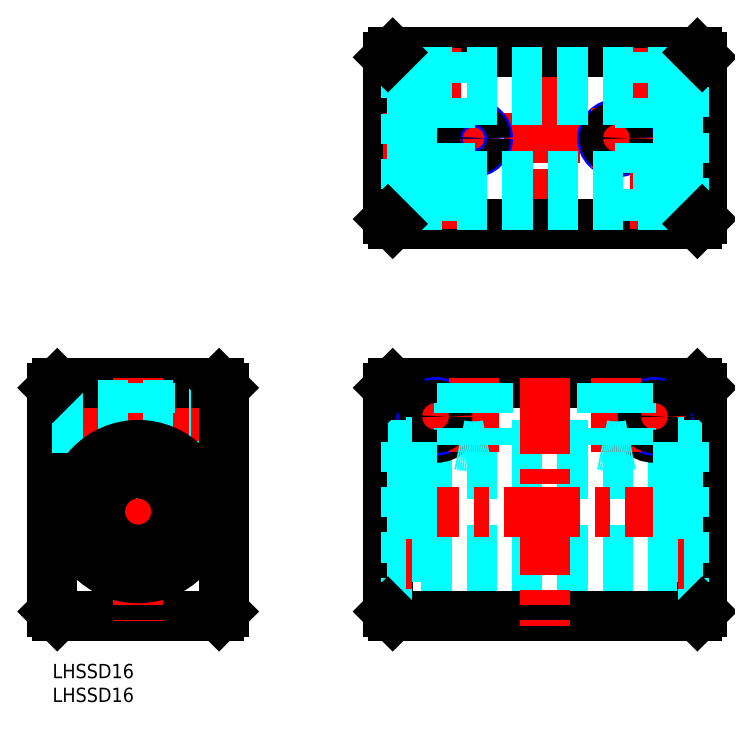
<metadata>
{"format":"dxf","ext":"dxf","renderer":"ezdxf+matplotlib","layout":"modelspace","background":"white","min_lineweight":24,"dpi":150}
</metadata>
<code>
0
SECTION
2
ENTITIES
0
INSERT
8
MSM_CONTINUOUS
2
*U2
10
0
20
0
30
0
0
INSERT
8
MSM_CONTINUOUS
2
*U3
10
0
20
0
30
0
0
LINE
8
MSM_DASHED
10
29
20
56.5
30
0
11
36
21
56.5
31
0
0
LINE
8
MSM_CONTINUOUS
10
36
20
34.5
30
0
11
36
21
34.5
31
0
0
LINE
8
MSM_DASHED
10
29
20
47.5
30
0
11
36
21
47.5
31
0
0
LINE
8
MSM_DASHED
10
29
20
56.5
30
0
11
29
21
47.5
31
0
0
LINE
8
MSM_DASHED
10
15
20
59
30
0
11
15
21
45.67
31
0
0
LINE
8
MSM_DASHED
10
21
20
59
30
0
11
21
21
45.67
31
0
0
LINE
8
MSM_CENTER
10
-1
20
32
30
0
11
37
21
32
31
0
0
LINE
8
MSM_CENTER
10
-1
20
52
30
0
11
37
21
52
31
0
0
LINE
8
MSM_DASHED
10
-6.6e-15
20
49
30
0
11
29
21
49
31
0
0
LINE
8
MSM_DASHED
10
-6.6e-15
20
55
30
0
11
29
21
55
31
0
0
LINE
8
MSM_CONTINUOUS
10
1
20
59
30
0
11
35
21
59
31
0
0
LINE
8
MSM_CONTINUOUS
10
1
20
10
30
0
11
35
21
10
31
0
0
LINE
8
MSM_CENTER
10
18
20
60
30
0
11
18
21
9
31
0
0
LINE
8
MSM_CONTINUOUS
10
-6.6e-15
20
58
30
0
11
-6.6e-15
21
11
31
0
0
LINE
8
MSM_CONTINUOUS
10
36
20
58
30
0
11
36
21
11
31
0
0
LINE
8
MSM_CENTER
10
103.5
20
129.4
30
0
11
103.5
21
91.45
31
0
0
LINE
8
MSM_CONTINUOUS
10
70.47
20
127.4
30
0
11
70.47
21
93.45
31
0
0
LINE
8
MSM_CONTINUOUS
10
136.5
20
93.45
30
0
11
136.5
21
127.4
31
0
0
LINE
8
MSM_CONTINUOUS
10
71.47
20
92.45
30
0
11
135.5
21
92.45
31
0
0
LINE
8
MSM_DASHED
10
131.5
20
46
30
0
11
75.47
21
46
31
0
0
LINE
8
MSM_DASHED
10
131.5
20
40
30
0
11
75.47
21
40
31
0
0
LINE
8
MSM_DASHED
10
131.5
20
24
30
0
11
75.47
21
24
31
0
0
LINE
8
MSM_DASHED
10
131.5
20
18
30
0
11
75.47
21
18
31
0
0
LINE
8
MSM_CENTER
10
69.47
20
32
30
0
11
137.5
21
32
31
0
0
LINE
8
MSM_CONTINUOUS
10
71.47
20
59
30
0
11
135.5
21
59
31
0
0
LINE
8
MSM_CONTINUOUS
10
71.47
20
10
30
0
11
135.5
21
10
31
0
0
LINE
8
MSM_CONTINUOUS
10
70.47
20
58
30
0
11
70.47
21
11
31
0
0
LINE
8
MSM_CONTINUOUS
10
136.5
20
58
30
0
11
136.5
21
11
31
0
0
LINE
8
MSM_CONTINUOUS
10
135.5
20
128.4
30
0
11
71.47
21
128.4
31
0
0
LINE
8
MSM_CENTER
10
69.47
20
110.4
30
0
11
137.5
21
110.4
31
0
0
CIRCLE
8
MSM_CONTINUOUS
10
80.47
20
52
30
0
40
4.5
0
CIRCLE
8
MSM_NARROW
10
80.47
20
52
30
0
40
3
0
LINE
8
MSM_CENTER
10
73.97
20
52
30
0
11
85.97
21
52
31
0
0
LINE
8
MSM_CENTER
10
80.47
20
57.92
30
0
11
80.47
21
45.42
31
0
0
LINE
8
MSM_CENTER
10
126.5
20
57.92
30
0
11
126.5
21
45.42
31
0
0
CIRCLE
8
MSM_CONTINUOUS
10
126.5
20
52
30
0
40
4.5
0
CIRCLE
8
MSM_NARROW
10
126.5
20
52
30
0
40
3
0
LINE
8
MSM_CENTER
10
121
20
52
30
0
11
133
21
52
31
0
0
CIRCLE
8
MSM_NARROW
10
118.5
20
110.4
30
0
40
3
0
LINE
8
MSM_CENTER
10
118.5
20
116.7
30
0
11
118.5
21
104.2
31
0
0
LINE
8
MSM_CENTER
10
88.47
20
116.7
30
0
11
88.47
21
104.2
31
0
0
CIRCLE
8
MSM_NARROW
10
88.47
20
110.4
30
0
40
3
0
LINE
8
MSM_DASHED
10
85.47
20
59
30
0
11
85.47
21
46
31
0
0
LINE
8
MSM_DASHED
10
91.47
20
59
30
0
11
91.47
21
46
31
0
0
LINE
8
MSM_CENTER
10
88.47
20
60
30
0
11
88.47
21
44.42
31
0
0
LINE
8
MSM_DASHED
10
121.5
20
59
30
0
11
121.5
21
46
31
0
0
LINE
8
MSM_CENTER
10
118.5
20
60
30
0
11
118.5
21
44.42
31
0
0
LINE
8
MSM_DASHED
10
115.5
20
59
30
0
11
115.5
21
46
31
0
0
LINE
8
MSM_CENTER
10
80.47
20
129.4
30
0
11
80.47
21
91.45
31
0
0
LINE
8
MSM_DASHED
10
77.47
20
128.4
30
0
11
77.47
21
99.45
31
0
0
LINE
8
MSM_DASHED
10
83.47
20
128.4
30
0
11
83.47
21
99.45
31
0
0
LINE
8
MSM_DASHED
10
84.97
20
99.45
30
0
11
75.97
21
99.45
31
0
0
LINE
8
MSM_DASHED
10
75.97
20
99.45
30
0
11
75.97
21
92.45
31
0
0
LINE
8
MSM_DASHED
10
84.97
20
99.45
30
0
11
84.97
21
92.45
31
0
0
LINE
8
MSM_CENTER
10
126.5
20
129.4
30
0
11
126.5
21
91.45
31
0
0
LINE
8
MSM_DASHED
10
131
20
99.45
30
0
11
131
21
92.45
31
0
0
LINE
8
MSM_DASHED
10
122
20
99.45
30
0
11
122
21
92.45
31
0
0
LINE
8
MSM_DASHED
10
123.5
20
128.4
30
0
11
123.5
21
99.45
31
0
0
LINE
8
MSM_DASHED
10
129.5
20
128.4
30
0
11
129.5
21
99.45
31
0
0
LINE
8
MSM_DASHED
10
122
20
99.45
30
0
11
131
21
99.45
31
0
0
CIRCLE
8
MSM_CONTINUOUS
10
80.47
20
52
30
0
40
2.458
0
CIRCLE
8
MSM_CONTINUOUS
10
126.5
20
52
30
0
40
2.458
0
CIRCLE
8
MSM_CONTINUOUS
10
88.47
20
110.4
30
0
40
2.458
0
CIRCLE
8
MSM_CONTINUOUS
10
118.5
20
110.4
30
0
40
2.458
0
LINE
8
MSM_DASHED
10
78.01
20
128.4
30
0
11
78.01
21
99.45
31
0
0
LINE
8
MSM_DASHED
10
82.93
20
128.4
30
0
11
82.93
21
99.45
31
0
0
LINE
8
MSM_DASHED
10
124
20
128.4
30
0
11
124
21
99.45
31
0
0
LINE
8
MSM_DASHED
10
128.9
20
128.4
30
0
11
128.9
21
99.45
31
0
0
LINE
8
MSM_DASHED
10
-6.6e-15
20
49.54
30
0
11
29
21
49.54
31
0
0
LINE
8
MSM_DASHED
10
-6.6e-15
20
54.46
30
0
11
29
21
54.46
31
0
0
LINE
8
MSM_DASHED
10
86.01
20
59
30
0
11
86.01
21
45.89
31
0
0
LINE
8
MSM_DASHED
10
90.93
20
59
30
0
11
90.93
21
45.89
31
0
0
LINE
8
MSM_DASHED
10
116
20
59
30
0
11
116
21
45.89
31
0
0
LINE
8
MSM_DASHED
10
120.9
20
59
30
0
11
120.9
21
45.89
31
0
0
LINE
8
MSM_DASHED
10
15.54
20
59
30
0
11
15.54
21
45.78
31
0
0
LINE
8
MSM_DASHED
10
20.46
20
59
30
0
11
20.46
21
45.78
31
0
0
LINE
8
MSM_CENTER
10
103.5
20
60
30
0
11
103.5
21
8
31
0
0
CIRCLE
8
MSM_CONTINUOUS
10
12.35
20
20.96
30
0
40
1
0
ARC
8
MSM_CONTINUOUS
10
10.05
20
24.94
30
0
40
2.3
50
218.4
51
300
0
ARC
8
MSM_CONTINUOUS
10
12.54
20
20.54
30
0
40
2
50
297.3
51
343.6
0
LINE
8
MSM_CONTINUOUS
10
14.46
20
19.97
30
0
11
14.56
21
20.31
31
0
0
ARC
8
MSM_CONTINUOUS
10
12.35
20
20.96
30
0
40
2.3
50
343.6
51
120
0
CIRCLE
8
MSM_CONTINUOUS
10
23.65
20
20.96
30
0
40
1
0
ARC
8
MSM_CONTINUOUS
10
18
20
31.25
30
0
40
12.45
50
321.6
51
218.4
0
ARC
8
MSM_CONTINUOUS
10
25.95
20
24.94
30
0
40
2.3
50
240
51
321.6
0
ARC
8
MSM_CONTINUOUS
10
23.65
20
20.96
30
0
40
2.3
50
59.95
51
196.4
0
LINE
8
MSM_CONTINUOUS
10
21.44
20
20.31
30
0
11
21.54
21
19.97
31
0
0
ARC
8
MSM_CONTINUOUS
10
23.46
20
20.54
30
0
40
2
50
196.4
51
242.7
0
CIRCLE
8
MSM_CONTINUOUS
10
18
20
32
30
0
40
8
0
CIRCLE
8
MSM_CONTINUOUS
10
18
20
32
30
0
40
14
0
ARC
8
MSM_DASHED
10
88.47
20
59.67
30
0
40
14
50
257.6
51
282.4
0
ARC
8
MSM_DASHED
10
118.5
20
59.67
30
0
40
14
50
257.6
51
282.4
0
LINE
8
MSM_DASHED
10
74.27
20
18.54
30
0
11
75.47
21
18.54
31
0
0
LINE
8
MSM_DASHED
10
75.47
20
18
30
0
11
75.47
21
46.7
31
0
0
LINE
8
MSM_DASHED
10
74.27
20
19.96
30
0
11
75.47
21
19.96
31
0
0
LINE
8
MSM_DASHED
10
75.47
20
21.96
30
0
11
74.27
21
21.96
31
0
0
LINE
8
MSM_DASHED
10
75.47
20
23.26
30
0
11
74.27
21
23.26
31
0
0
LINE
8
MSM_DASHED
10
75.47
20
43.7
30
0
11
74.27
21
43.7
31
0
0
LINE
8
MSM_DASHED
10
70.47
20
18
30
0
11
74.27
21
18
31
0
0
LINE
8
MSM_DASHED
10
74.27
20
46
30
0
11
70.47
21
46
31
0
0
LINE
8
MSM_DASHED
10
74.27
20
17.3
30
0
11
75.62
21
17.3
31
0
0
LINE
8
MSM_DASHED
10
75.62
20
46.7
30
0
11
74.27
21
46.7
31
0
0
LINE
8
MSM_DASHED
10
75.62
20
46.7
30
0
11
75.62
21
17.3
31
0
0
LINE
8
MSM_DASHED
10
74.27
20
46.7
30
0
11
74.27
21
17.3
31
0
0
LINE
8
MSM_CENTER
10
75.53
20
20.96
30
0
11
74.21
21
20.96
31
0
0
LINE
8
MSM_DASHED
10
132.7
20
18.54
30
0
11
131.5
21
18.54
31
0
0
LINE
8
MSM_DASHED
10
131.5
20
18
30
0
11
131.5
21
46.7
31
0
0
LINE
8
MSM_DASHED
10
132.7
20
19.96
30
0
11
131.5
21
19.96
31
0
0
LINE
8
MSM_DASHED
10
131.5
20
21.96
30
0
11
132.7
21
21.96
31
0
0
LINE
8
MSM_DASHED
10
131.5
20
23.26
30
0
11
132.7
21
23.26
31
0
0
LINE
8
MSM_DASHED
10
131.5
20
43.7
30
0
11
132.7
21
43.7
31
0
0
LINE
8
MSM_DASHED
10
136.5
20
18
30
0
11
132.7
21
18
31
0
0
LINE
8
MSM_DASHED
10
132.7
20
46
30
0
11
136.5
21
46
31
0
0
LINE
8
MSM_DASHED
10
132.7
20
17.3
30
0
11
131.3
21
17.3
31
0
0
LINE
8
MSM_DASHED
10
131.3
20
46.7
30
0
11
132.7
21
46.7
31
0
0
LINE
8
MSM_DASHED
10
131.3
20
46.7
30
0
11
131.3
21
17.3
31
0
0
LINE
8
MSM_DASHED
10
132.7
20
46.7
30
0
11
132.7
21
17.3
31
0
0
LINE
8
MSM_CENTER
10
131.4
20
20.96
30
0
11
132.7
21
20.96
31
0
0
LINE
8
MSM_DASHED
10
132.7
20
117.1
30
0
11
131.5
21
117.1
31
0
0
LINE
8
MSM_DASHED
10
131.5
20
115.1
30
0
11
132.7
21
115.1
31
0
0
LINE
8
MSM_DASHED
10
132.7
20
105.8
30
0
11
131.5
21
105.8
31
0
0
LINE
8
MSM_DASHED
10
131.5
20
103.8
30
0
11
132.7
21
103.8
31
0
0
LINE
8
MSM_DASHED
10
131.5
20
113.8
30
0
11
132.7
21
113.8
31
0
0
LINE
8
MSM_DASHED
10
132.7
20
107.1
30
0
11
131.5
21
107.1
31
0
0
LINE
8
MSM_DASHED
10
131.5
20
125.1
30
0
11
131.5
21
95.75
31
0
0
LINE
8
MSM_DASHED
10
75.47
20
102.4
30
0
11
131.5
21
102.4
31
0
0
LINE
8
MSM_DASHED
10
131.5
20
118.4
30
0
11
75.47
21
118.4
31
0
0
LINE
8
MSM_DASHED
10
136.5
20
124.4
30
0
11
132.7
21
124.4
31
0
0
LINE
8
MSM_DASHED
10
132.7
20
96.45
30
0
11
136.5
21
96.45
31
0
0
LINE
8
MSM_DASHED
10
131.5
20
124.4
30
0
11
75.47
21
124.4
31
0
0
LINE
8
MSM_DASHED
10
75.47
20
96.45
30
0
11
131.5
21
96.45
31
0
0
LINE
8
MSM_DASHED
10
131.3
20
95.75
30
0
11
131.3
21
125.1
31
0
0
LINE
8
MSM_DASHED
10
132.7
20
95.75
30
0
11
132.7
21
125.1
31
0
0
LINE
8
MSM_DASHED
10
132.7
20
125.1
30
0
11
131.3
21
125.1
31
0
0
LINE
8
MSM_DASHED
10
131.3
20
95.75
30
0
11
132.7
21
95.75
31
0
0
LINE
8
MSM_DASHED
10
74.27
20
117.1
30
0
11
75.47
21
117.1
31
0
0
LINE
8
MSM_DASHED
10
75.47
20
115.1
30
0
11
74.27
21
115.1
31
0
0
LINE
8
MSM_DASHED
10
74.27
20
105.8
30
0
11
75.47
21
105.8
31
0
0
LINE
8
MSM_DASHED
10
75.47
20
103.8
30
0
11
74.27
21
103.8
31
0
0
LINE
8
MSM_DASHED
10
75.47
20
113.8
30
0
11
74.27
21
113.8
31
0
0
LINE
8
MSM_DASHED
10
74.27
20
107.1
30
0
11
75.47
21
107.1
31
0
0
LINE
8
MSM_DASHED
10
75.47
20
125.1
30
0
11
75.47
21
95.75
31
0
0
LINE
8
MSM_DASHED
10
74.27
20
125.1
30
0
11
74.27
21
95.75
31
0
0
LINE
8
MSM_DASHED
10
70.47
20
124.4
30
0
11
74.27
21
124.4
31
0
0
LINE
8
MSM_DASHED
10
74.27
20
96.45
30
0
11
70.47
21
96.45
31
0
0
LINE
8
MSM_DASHED
10
75.62
20
95.75
30
0
11
75.62
21
125.1
31
0
0
LINE
8
MSM_DASHED
10
74.27
20
125.1
30
0
11
75.62
21
125.1
31
0
0
LINE
8
MSM_DASHED
10
75.62
20
95.75
30
0
11
74.27
21
95.75
31
0
0
LINE
8
MSM_CONTINUOUS
10
-6.6e-15
20
58
30
0
11
1
21
59
31
0
0
LINE
8
MSM_CONTINUOUS
10
35
20
59
30
0
11
36
21
58
31
0
0
LINE
8
MSM_CONTINUOUS
10
1
20
10
30
0
11
-6.6e-15
21
11
31
0
0
LINE
8
MSM_CONTINUOUS
10
35
20
10
30
0
11
36
21
11
31
0
0
LINE
8
MSM_CONTINUOUS
10
71.47
20
10
30
0
11
70.47
21
11
31
0
0
LINE
8
MSM_CONTINUOUS
10
135.5
20
10
30
0
11
136.5
21
11
31
0
0
LINE
8
MSM_CONTINUOUS
10
136.5
20
58
30
0
11
135.5
21
59
31
0
0
LINE
8
MSM_CONTINUOUS
10
71.47
20
59
30
0
11
70.47
21
58
31
0
0
LINE
8
MSM_CONTINUOUS
10
71.47
20
92.45
30
0
11
70.47
21
93.45
31
0
0
LINE
8
MSM_CONTINUOUS
10
135.5
20
92.45
30
0
11
136.5
21
93.45
31
0
0
LINE
8
MSM_CONTINUOUS
10
136.5
20
127.4
30
0
11
135.5
21
128.4
31
0
0
LINE
8
MSM_CONTINUOUS
10
71.47
20
128.4
30
0
11
70.47
21
127.4
31
0
0
ENDSEC
0
EOF

</code>
